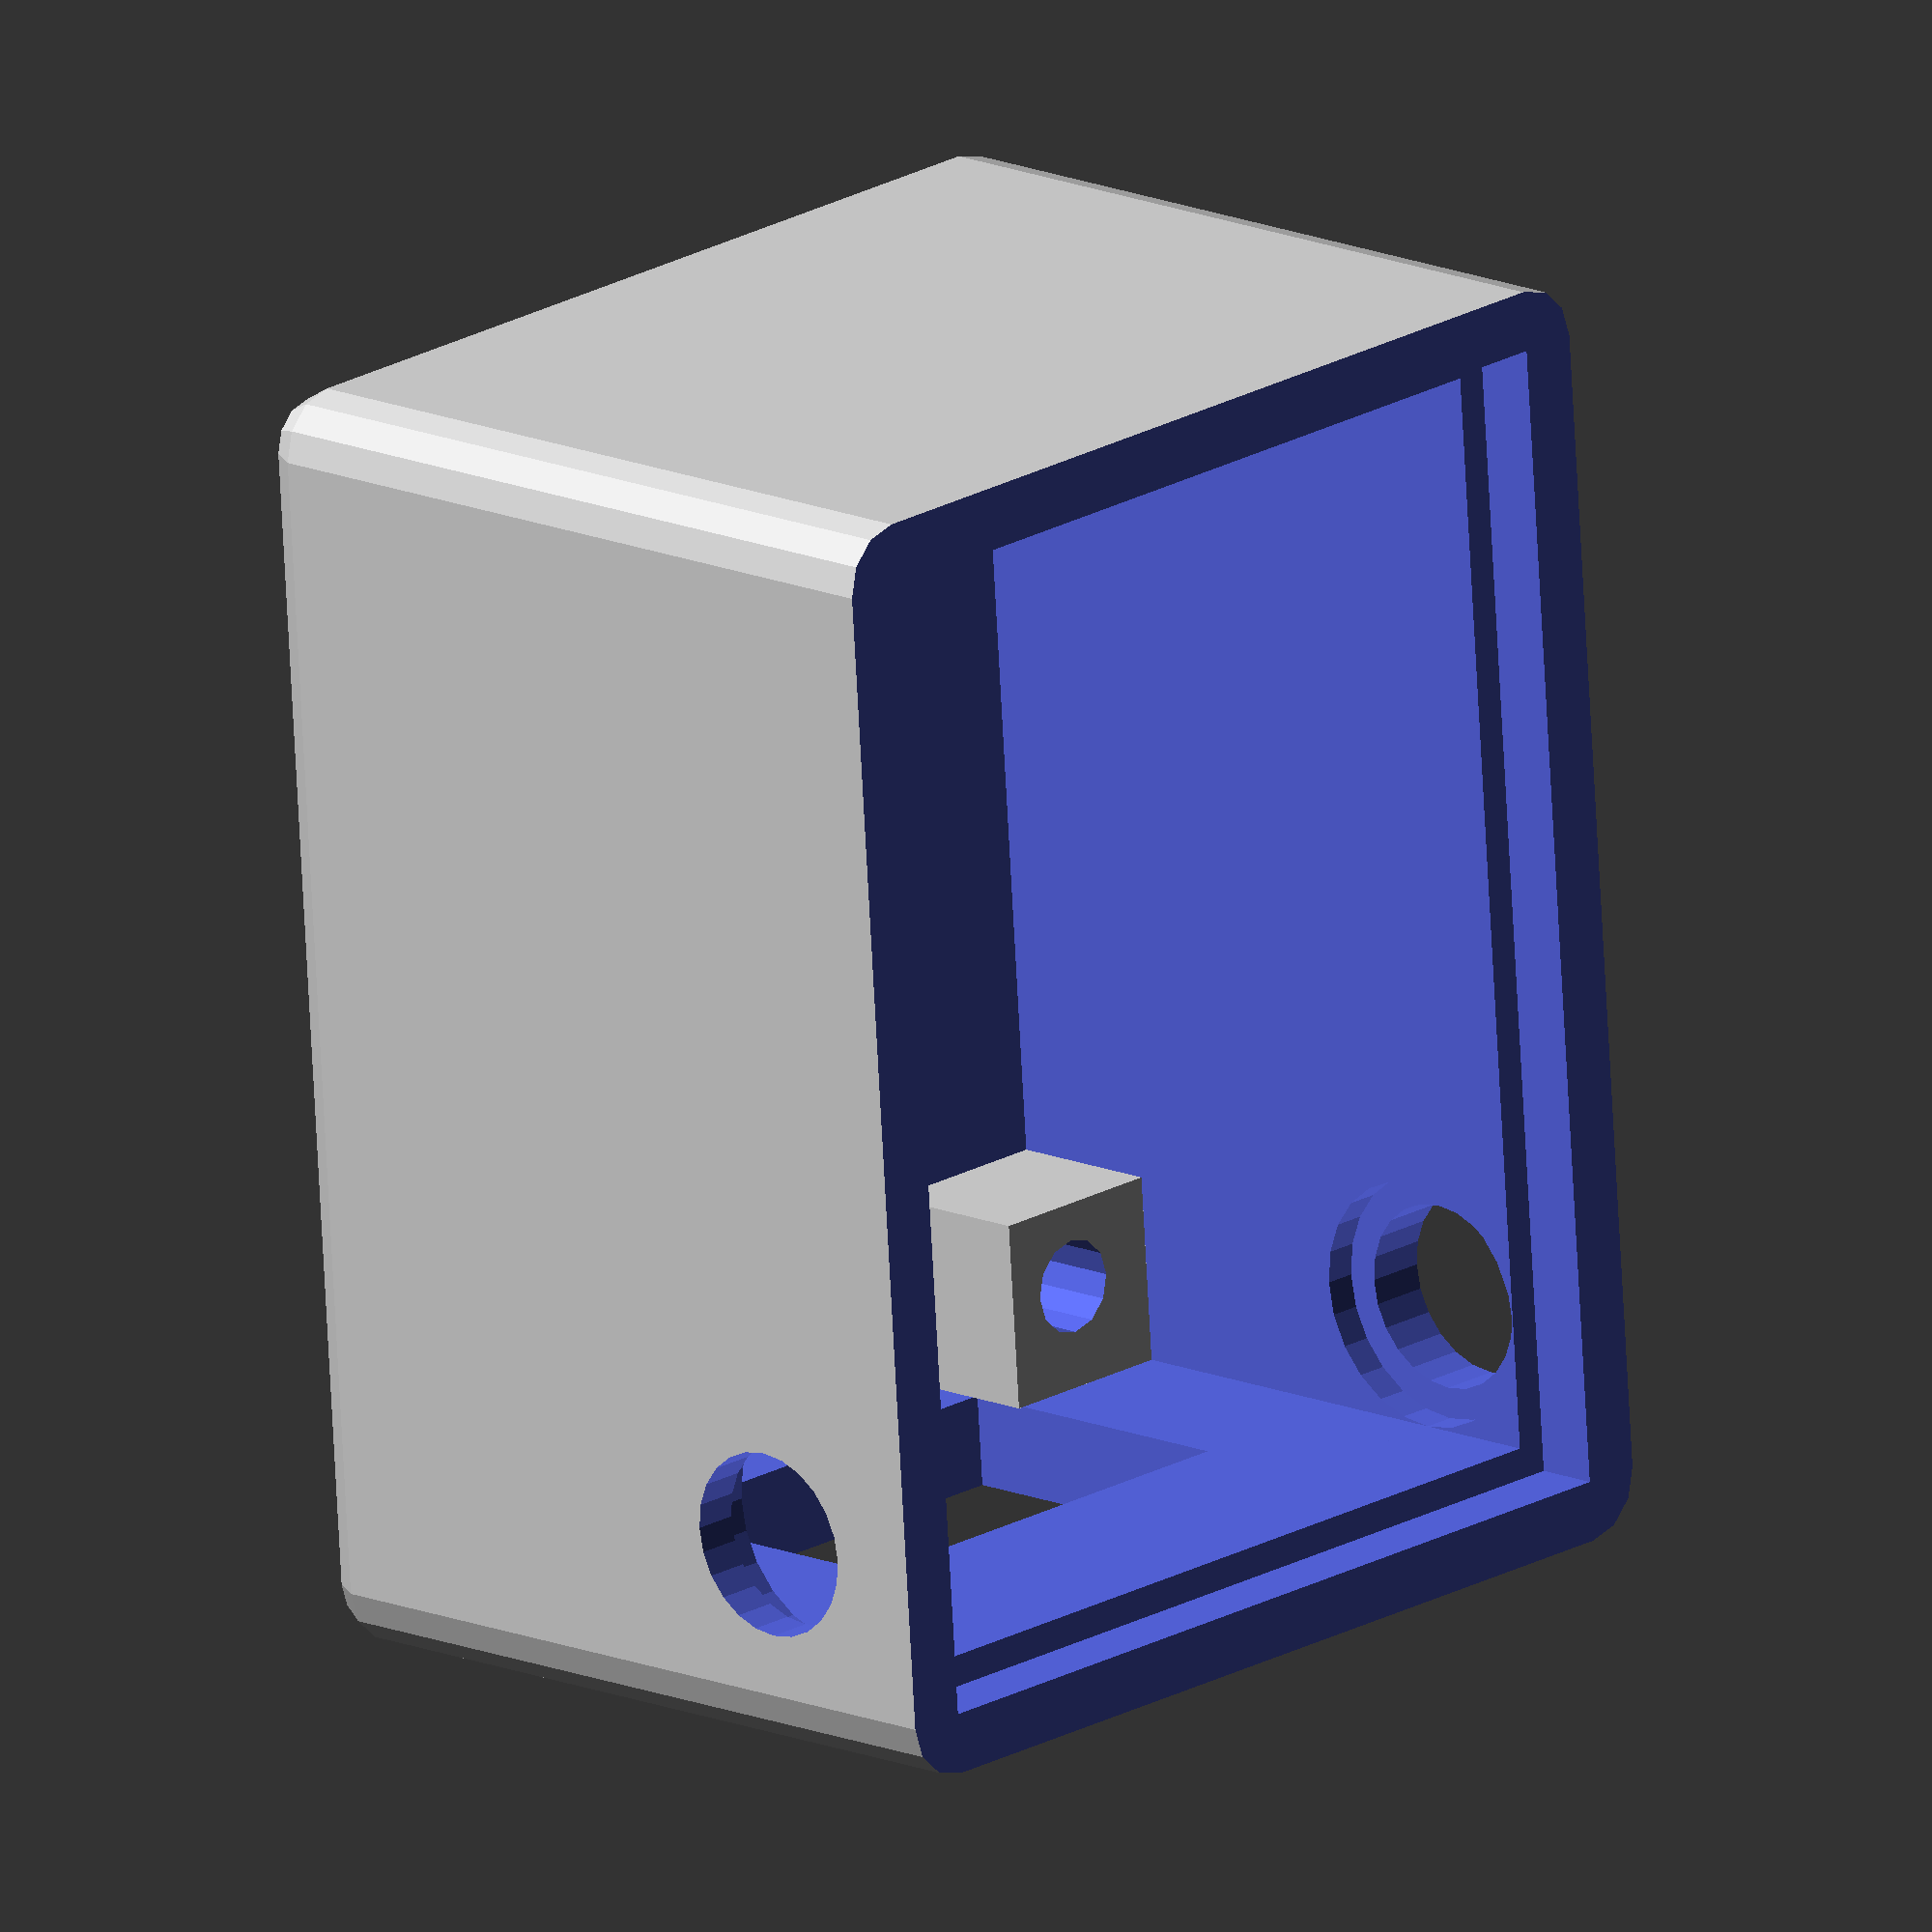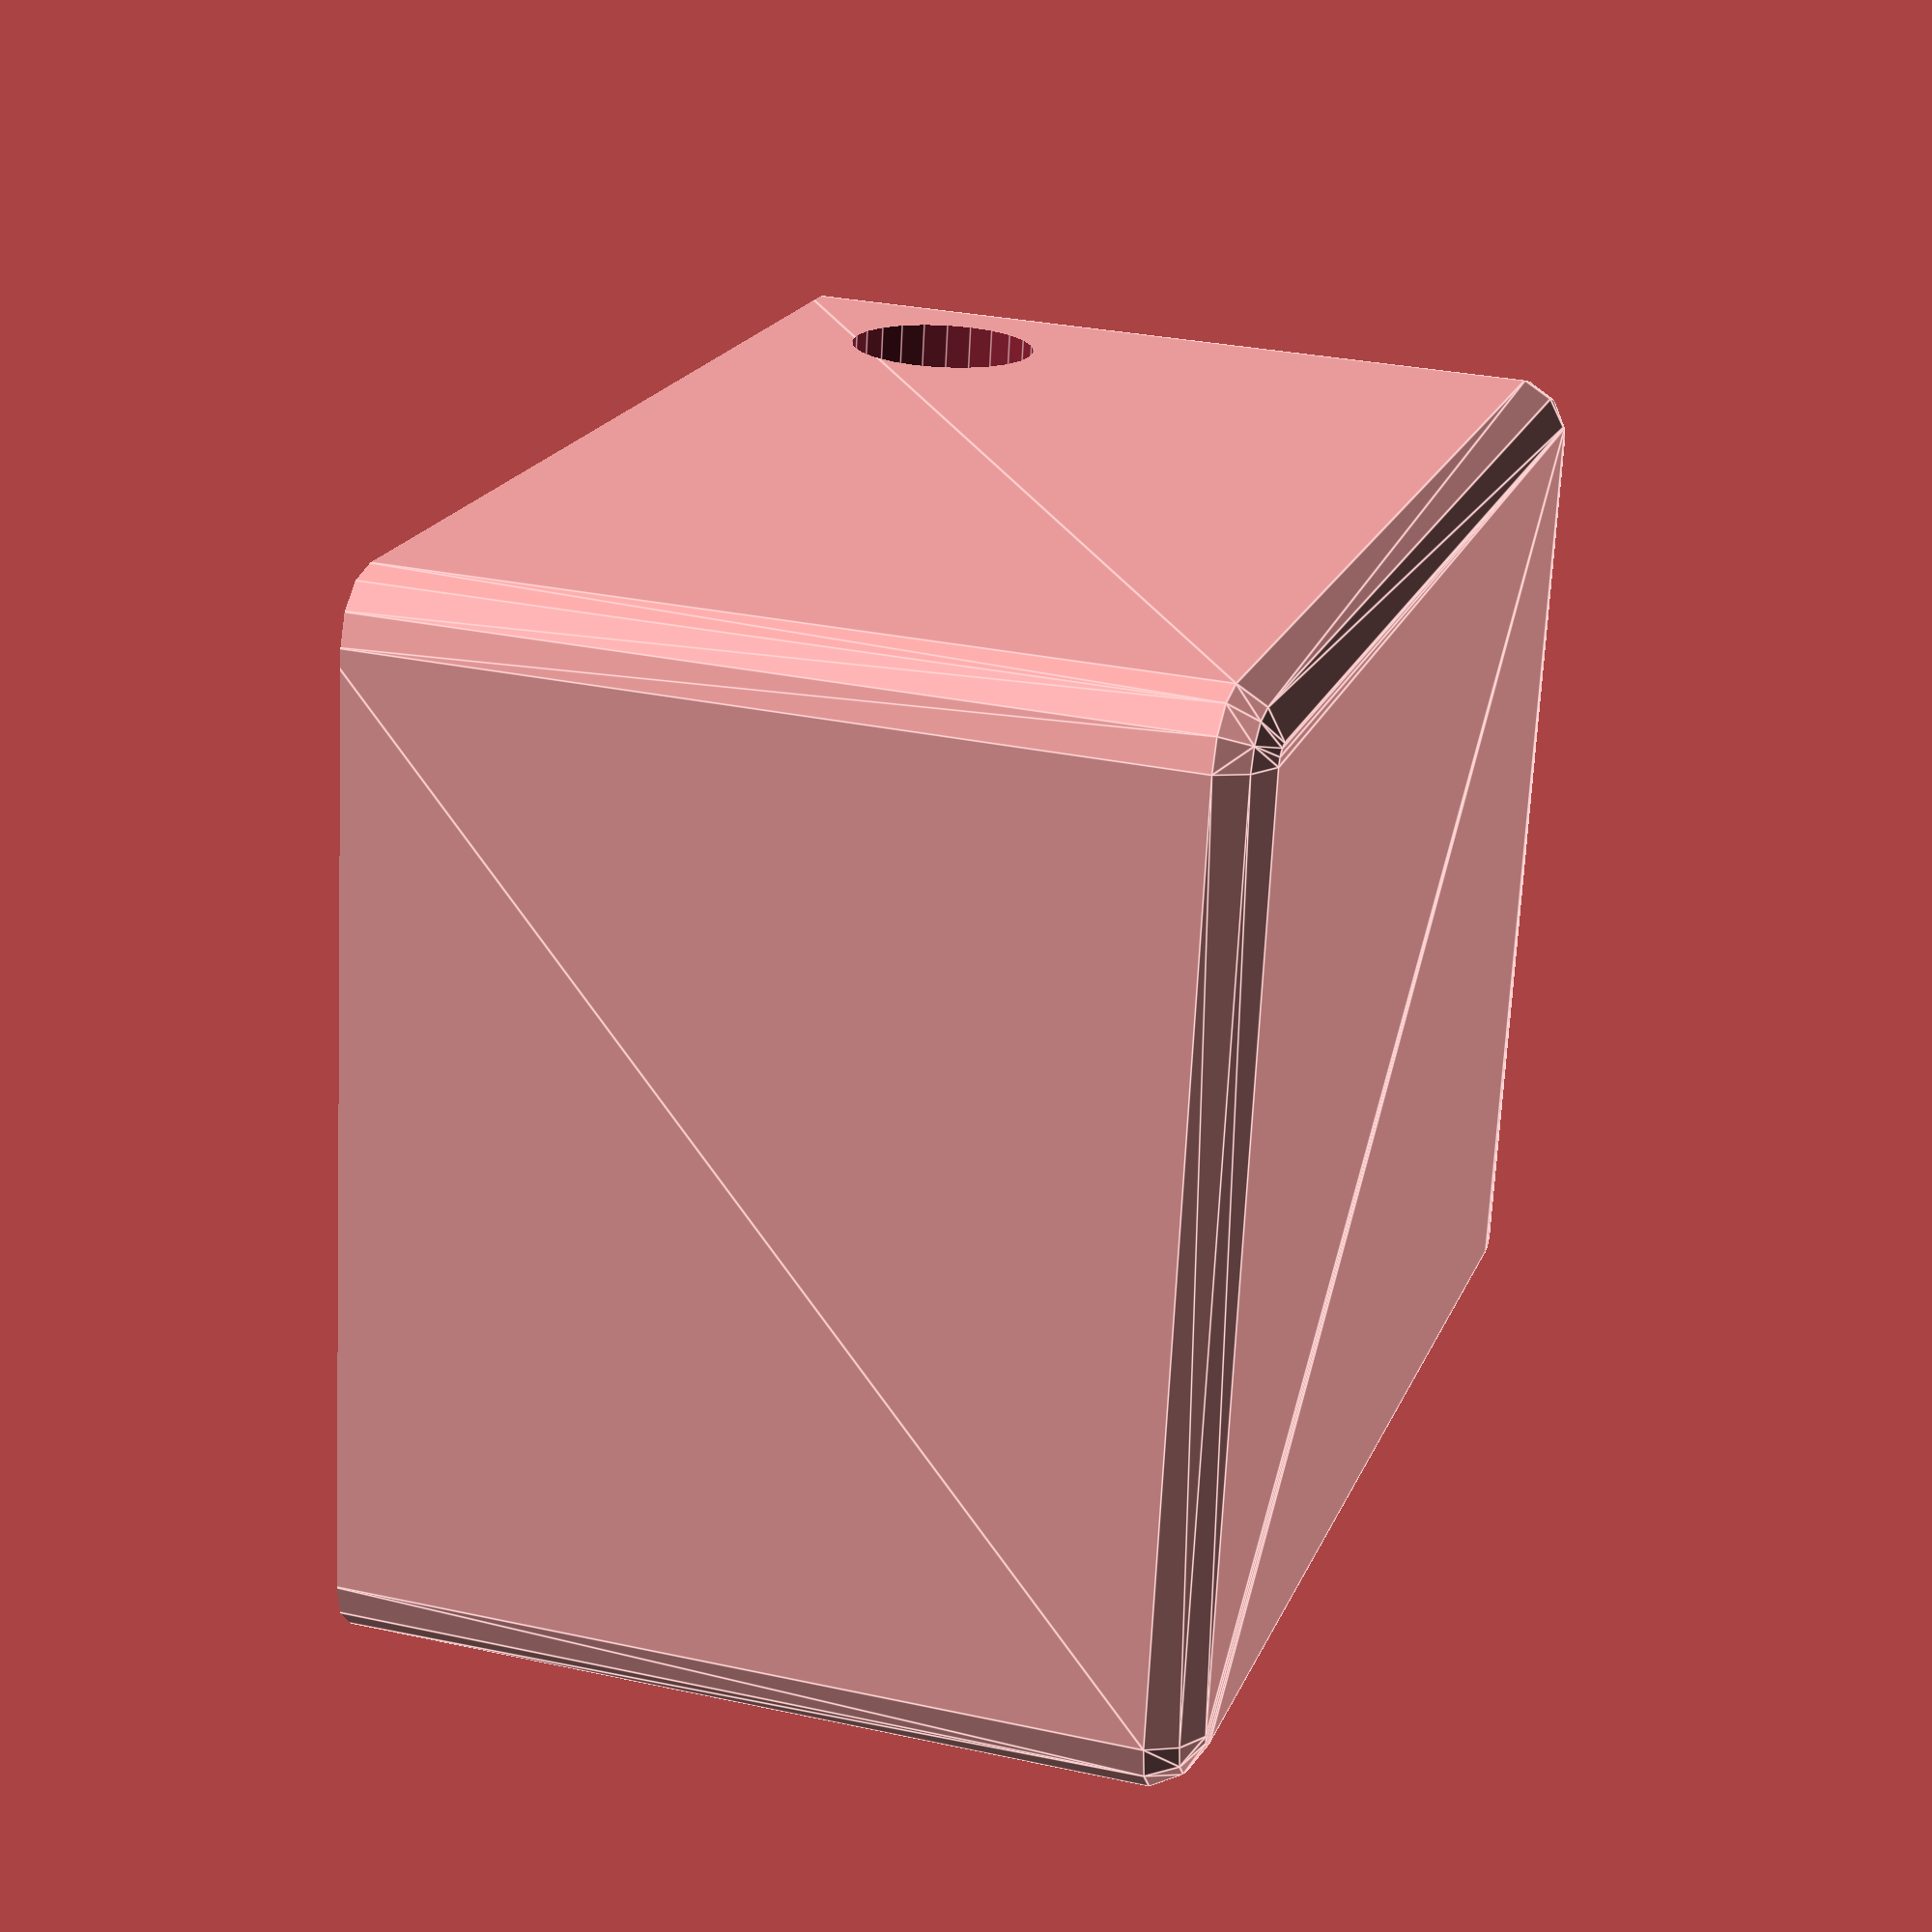
<openscad>


union() {
	difference() {
		difference() {
			difference() {
				difference() {
					difference() {
						difference() {
							minkowski() {
								translate(v = [2, 2, 2]) {
									cube(size = [28.6000000000, 37.2000000000, 24.0000000000]);
								}
								sphere($fn = 12, r = 2);
							}
							translate(v = [0, 0, 26.0000000000]) {
								cube(size = [32.6000000000, 41.2000000000, 3]);
							}
						}
						translate(v = [3, 3, 3]) {
							cube(size = [26.6000000000, 35.2000000000, 24.0000000000]);
						}
					}
					translate(v = [8.8000000000, -1, 6]) {
						cube(size = [15, 5, 10]);
					}
				}
				translate(v = [2, 2, 24.0000000000]) {
					cube(size = [28.6000000000, 37.2000000000, 3]);
				}
			}
			translate(v = [-0.5000000000, 7, 20]) {
				rotate(a = 90, v = [0, 1, 0]) {
					cylinder($fn = 24, h = 4, r = 3);
					translate(v = [0, 0, 2.0000000000]) {
						cylinder($fn = 24, h = 3, r = 4);
					}
				}
			}
		}
		translate(v = [32.6000000000, 7, 20]) {
			rotate(a = -90, v = [0, 1, 0]) {
				cylinder($fn = 24, h = 4, r = 3);
				translate(v = [0, 0, 2.0000000000]) {
					cylinder($fn = 24, h = 3, r = 4);
				}
			}
		}
	}
	translate(v = [3, 3, 3]) {
		difference() {
			cube(size = [6, 6, 5]);
			translate(v = [3.3000000000, 3.3000000000, 0]) {
				cylinder($fn = 12, h = 5.1000000000, r = 1.5000000000);
			}
		}
	}
	translate(v = [29.6000000000, 3, 3]) {
		scale(v = [-1, 1, 1]) {
			difference() {
				cube(size = [6, 6, 5]);
				translate(v = [3.3000000000, 3.3000000000, 0]) {
					cylinder($fn = 12, h = 5.1000000000, r = 1.5000000000);
				}
			}
		}
	}
	translate(v = [29.6000000000, 38.2000000000, 3]) {
		scale(v = [1, -1, 1]) {
			scale(v = [-1, 1, 1]) {
				difference() {
					cube(size = [6, 6, 5]);
					translate(v = [3.3000000000, 3.3000000000, 0]) {
						cylinder($fn = 12, h = 5.1000000000, r = 1.5000000000);
					}
				}
			}
		}
	}
	translate(v = [3, 38.2000000000, 3]) {
		scale(v = [1, -1, 1]) {
			difference() {
				cube(size = [6, 6, 5]);
				translate(v = [3.3000000000, 3.3000000000, 0]) {
					cylinder($fn = 12, h = 5.1000000000, r = 1.5000000000);
				}
			}
		}
	}
}
</openscad>
<views>
elev=345.5 azim=355.6 roll=313.9 proj=o view=wireframe
elev=150.8 azim=260.9 roll=72.0 proj=p view=edges
</views>
